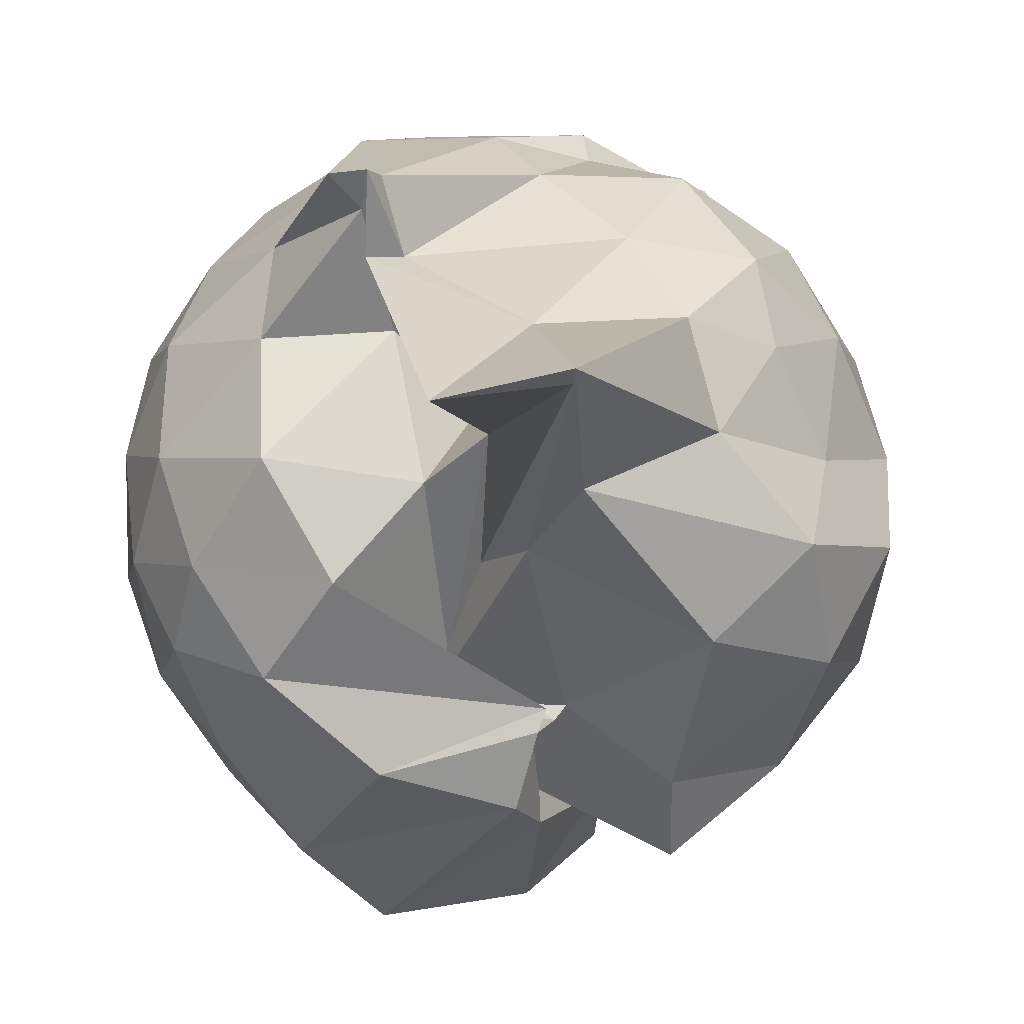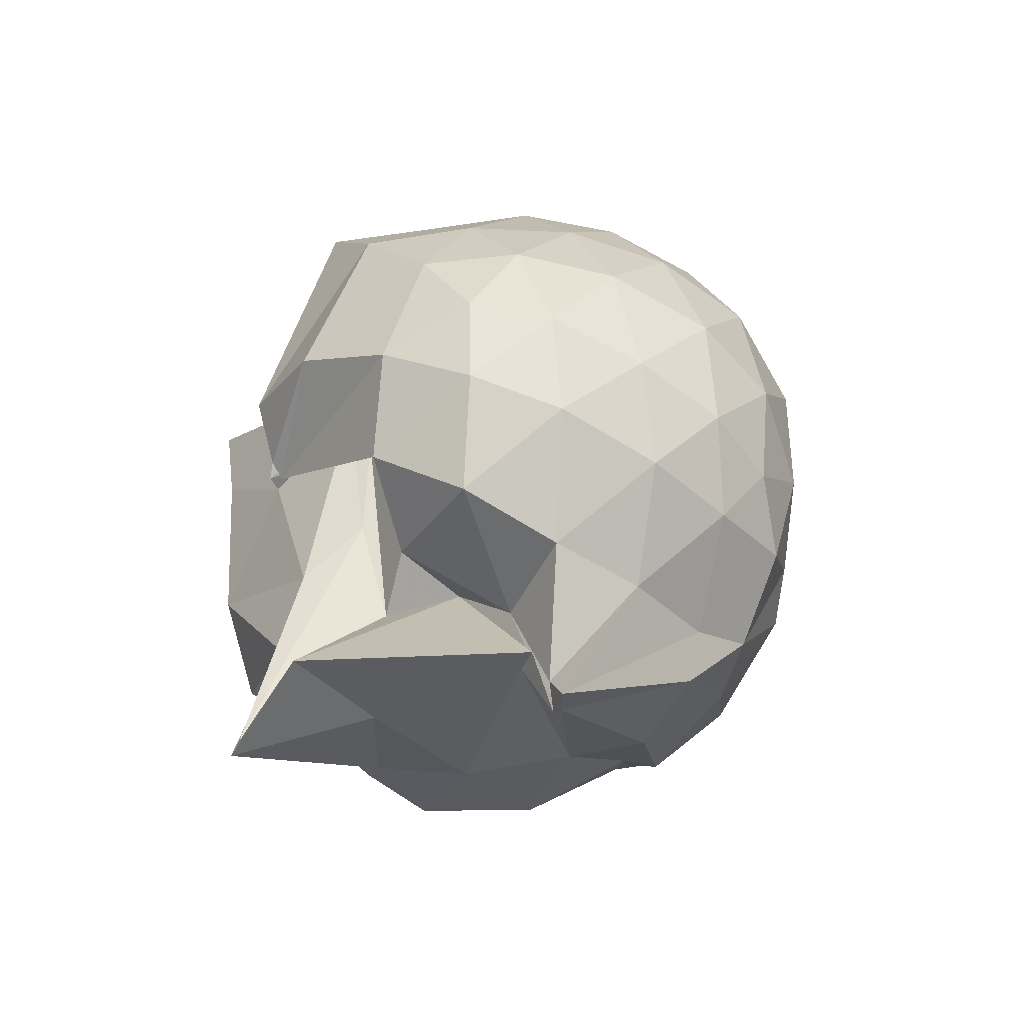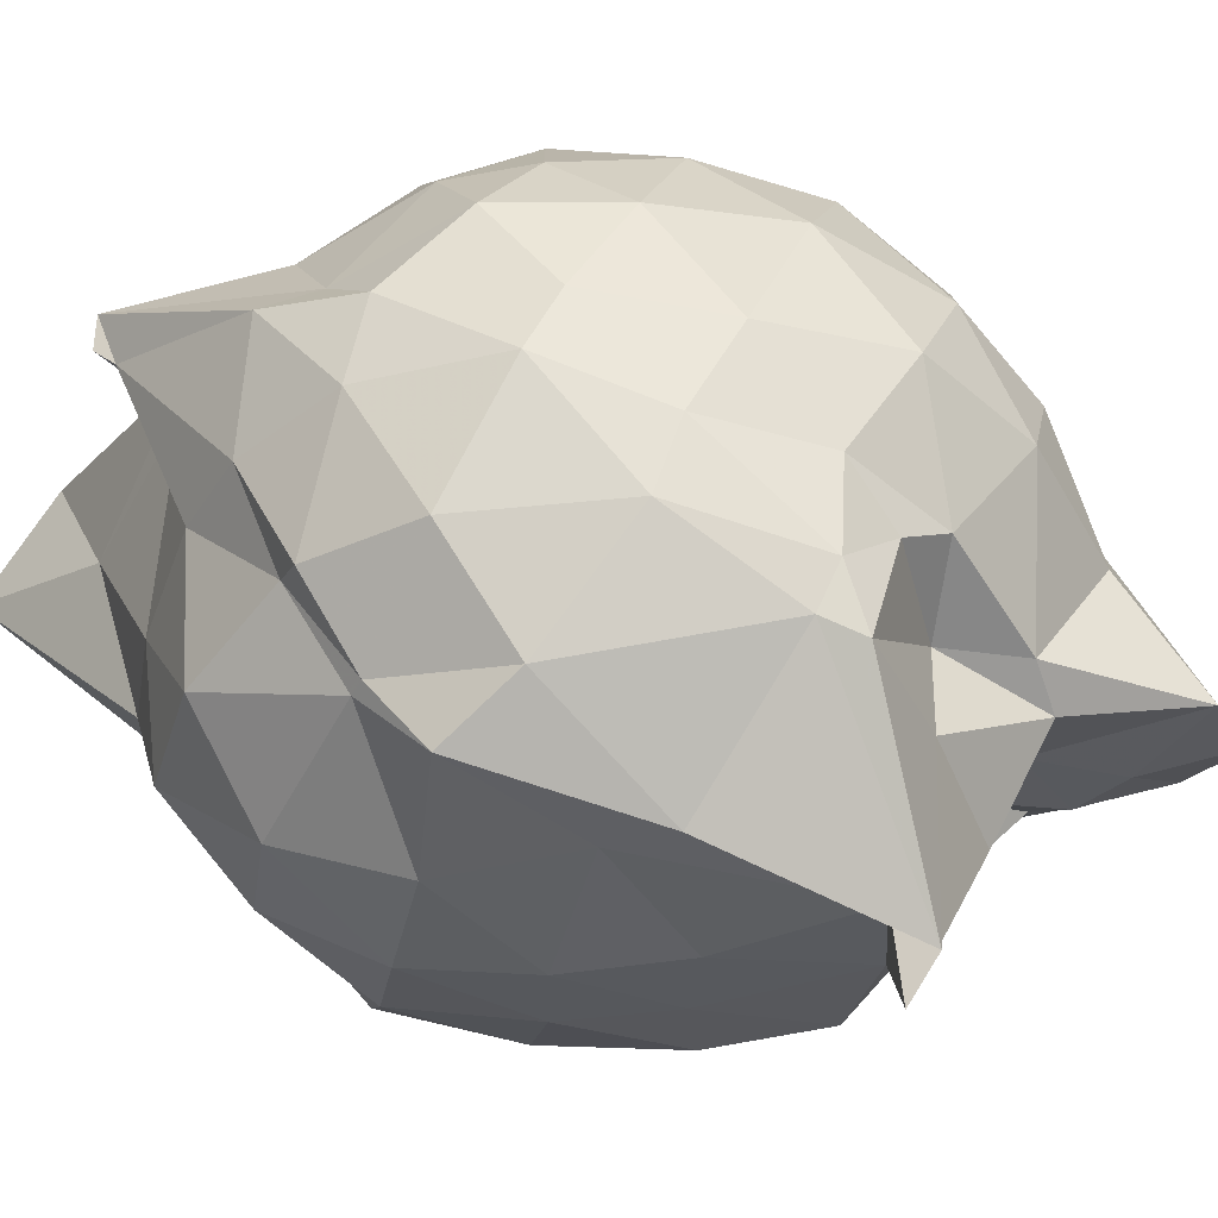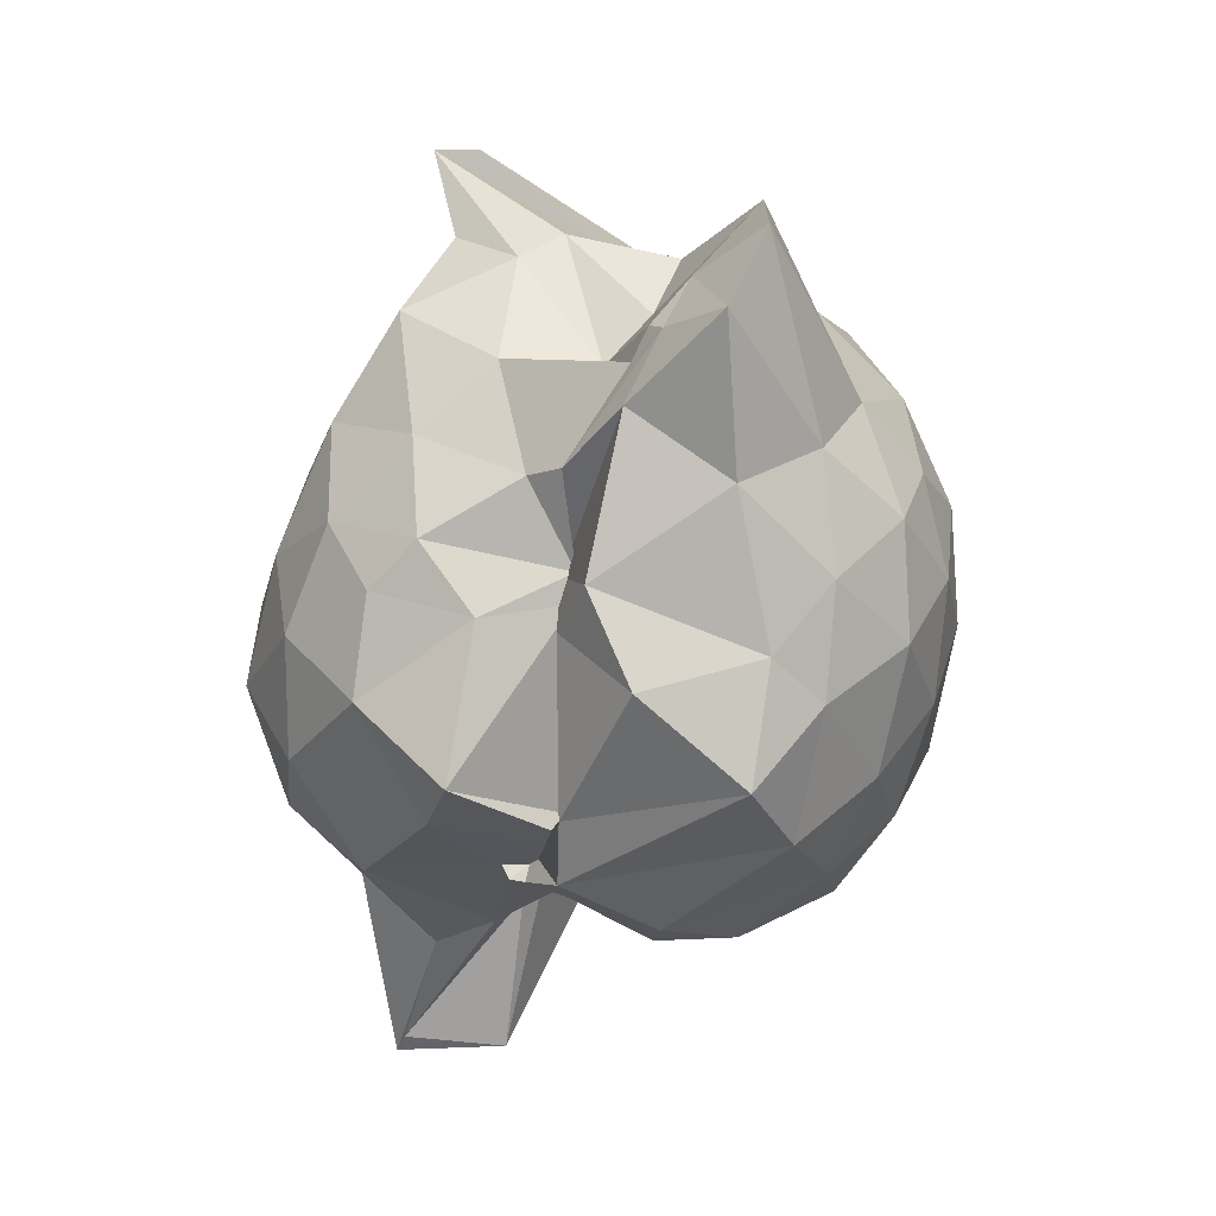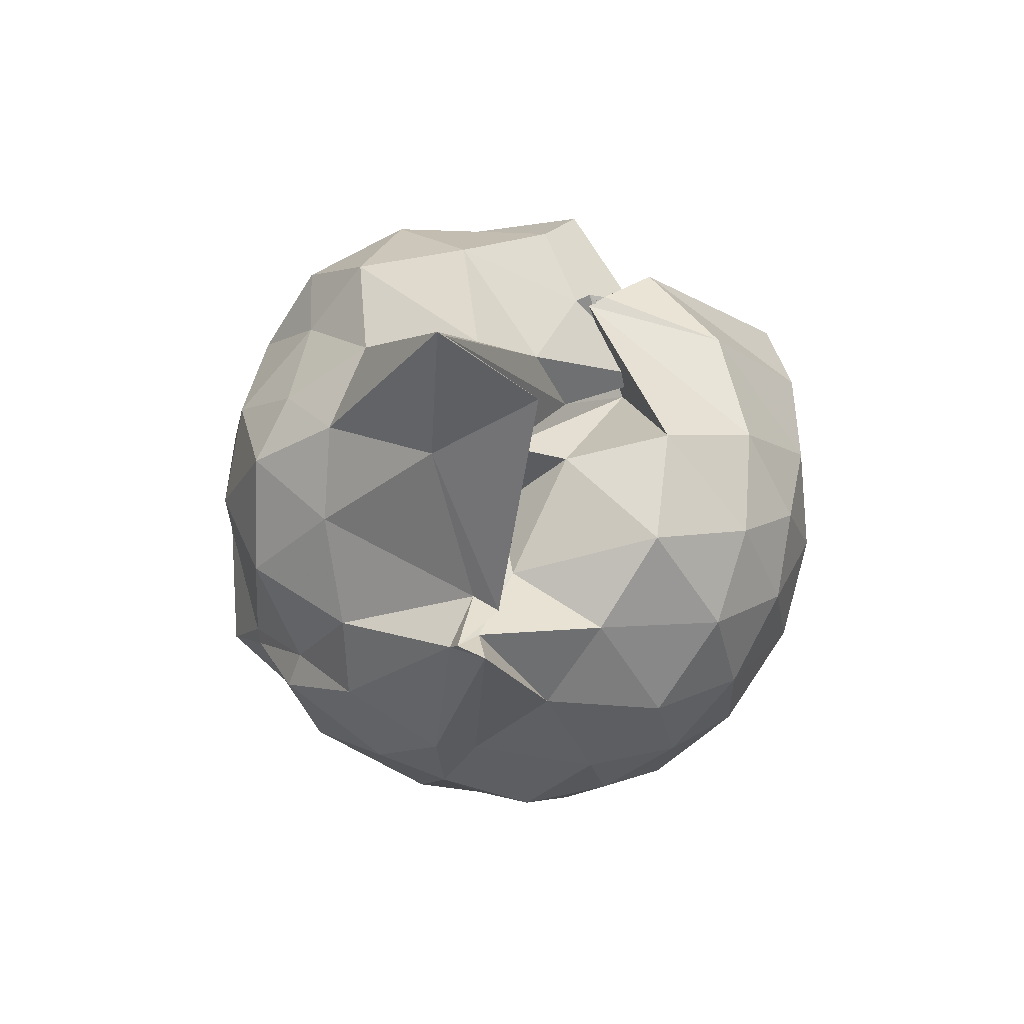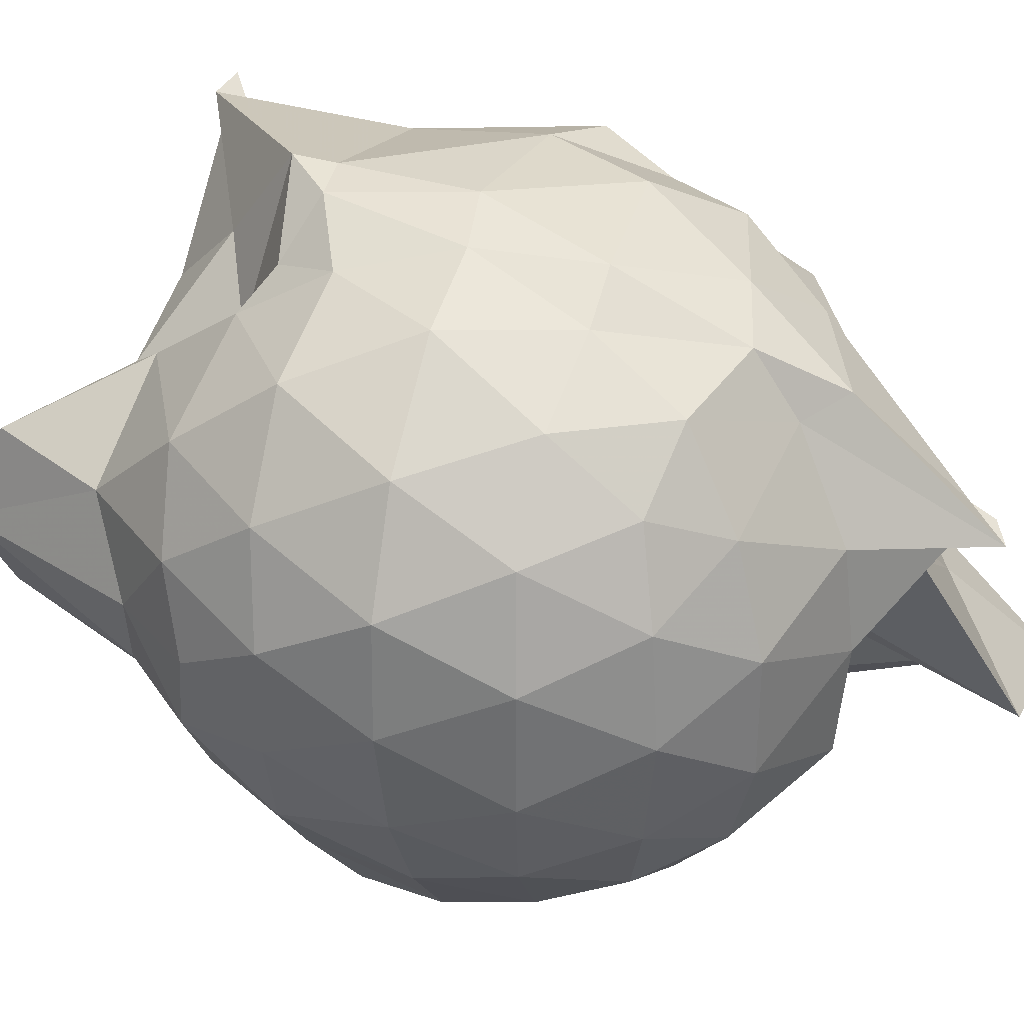
<metadata>
{"format":"obj","ext":"obj","renderer":"f3d","projection":"perspective","resolution":1024,"background":"white","views":[{"elev":-31.7,"azim":-161.3,"up":"+Y"},{"elev":-69.2,"azim":59.2,"up":"+Z"},{"elev":77.9,"azim":-61.3,"up":"+Y"},{"elev":43.2,"azim":4.7,"up":"+Z"},{"elev":-77.4,"azim":-32.3,"up":"+Z"},{"elev":33.7,"azim":107.5,"up":"+Y"}]}
</metadata>
<code>
v 0.1265 -0.4766 2.034
v -0.0124 -0.2846 0.04123
v 0.804 -0.3904 1.556
v 0.7513 -0.1615 1.606
v 0.6085 0.06038 1.633
v 0.3331 0.2419 1.576
v 0.2563 0.3394 1.501
v 0.03265 0.4987 1.547
v -0.3794 0.4145 1.907
v -0.3428 0.3455 1.79
v -0.5541 0.08209 1.538
v -0.6268 -0.1519 1.555
v -0.6681 -0.3704 1.604
v -0.6375 -0.6576 1.527
v -0.5169 -0.8452 1.483
v -0.2476 -0.9192 1.482
v -0.02512 -0.8071 1.44
v -0.05366 -0.9277 1.458
v 0.1433 -1.151 1.493
v 0.4546 -1.021 1.508
v 0.5962 -0.833 1.592
v 0.755 -0.5998 1.588
v 0.8949 -0.2528 1.334
v 0.8018 0.009867 1.368
v 0.6078 0.2557 1.369
v 0.3351 0.39 1.339
v 0.1436 0.4748 1.431
v 0.02553 0.4885 1.439
v -0.408 0.3754 1.414
v -0.493 0.2942 1.29
v -0.709 -0.02055 1.301
v -0.7685 -0.2519 1.329
v -0.8052 -0.5419 1.303
v -0.7421 -0.7936 1.268
v -0.538 -1.021 1.277
v -0.2902 -1.235 1.221
v -0.002579 -1.05 0.9573
v -0.02924 -1.181 1.076
v 0.4268 -1.253 1.29
v 0.5885 -1.024 1.364
v 0.787 -0.7848 1.349
v 0.8836 -0.5287 1.335
v 0.9093 -0.1039 1.058
v 0.7606 0.1623 1.062
v 0.4781 0.3688 1.067
v 0.2488 0.4512 1.059
v 0.07346 0.4951 1.086
v -0.293 0.4705 1.035
v -0.5005 0.4063 0.9592
v -0.6855 0.1343 1.02
v -0.8299 -0.1308 1.027
v -0.8886 -0.4246 1.013
v -0.8865 -0.684 0.9719
v -0.7305 -0.9449 0.9803
v -0.3543 -1.162 1.014
v 0.145 -1.06 0.8099
v -0.114 -1.023 0.7846
v -0.03048 -1.229 0.8986
v 0.5351 -1.181 1.042
v 0.7314 -0.9438 1.044
v 0.8717 -0.6806 1.048
v 0.9341 -0.3919 1.053
v 0.8067 0.02288 0.7724
v 0.6151 0.2467 0.7704
v 0.3734 0.3677 0.7451
v 0.213 0.4413 0.7466
v -0.1385 0.4678 0.7575
v -0.4359 0.3281 0.7757
v -0.4657 0.2917 0.7677
v -0.7529 -0.01152 0.7125
v -0.8508 -0.2706 0.7224
v -0.8019 -0.5805 0.7341
v -0.7757 -0.822 0.6773
v -0.5496 -1.024 0.6689
v -0.1883 -1.062 0.7716
v -0.1658 -1.1 0.7608
v -0.1232 -1.117 0.7734
v 0.2193 -1.194 0.7121
v 0.6289 -1.033 0.7812
v 0.7927 -0.8177 0.7721
v 0.8833 -0.5531 0.7484
v 0.8892 -0.2424 0.7468
v 0.6439 0.09214 0.5459
v 0.468 0.245 0.5028
v 0.2113 0.289 0.4235
v 0.01933 0.342 0.4774
v -0.3106 0.3288 0.5656
v -0.3321 0.2249 0.5366
v -0.5779 0.04582 0.4512
v -0.7383 -0.2275 0.439
v -0.7545 -0.4151 0.512
v -0.6456 -0.6724 0.4142
v -0.4027 -0.8766 0.2258
v -0.2342 -0.9099 0.3676
v 0.1333 -0.9963 0.7704
v -0.09807 -1.046 0.7604
v -0.1486 -1.072 0.7575
v 0.4121 -1.028 0.5065
v 0.6526 -0.8901 0.5501
v 0.7443 -0.6773 0.4995
v 0.769 -0.4039 0.469
v 0.7377 -0.1295 0.4936
v 0.6396 -0.3875 1.766
v 0.5208 -0.169 1.868
v 0.2442 0.04577 1.821
v 0.159 0.09344 1.638
v -0.01671 0.249 1.724
v -0.5009 0.4127 1.9
v -0.408 0.1102 1.84
v -0.5118 -0.1872 1.823
v -0.4357 -0.5436 1.724
v -0.3992 -0.7803 1.6
v -0.02294 -0.7537 1.496
v -0.06526 -0.7003 1.429
v 0.016 -0.9513 1.638
v 0.354 -0.8011 1.842
v 0.5493 -0.6023 1.798
v 0.3949 -0.4034 2.287
v 0.376 -0.1449 2.174
v 0.1785 -0.02711 1.905
v -0.1191 0.04635 1.911
v -0.2307 -0.03586 1.894
v -0.242 -0.3879 1.845
v -0.1505 -0.6477 1.701
v -0.06284 -0.6661 1.745
v 0.08129 -0.6568 1.936
v 0.3128 -0.6241 2.21
v 0.2196 -0.3699 2.104
v 0.1215 -0.2399 1.889
v 0.01082 -0.3675 1.821
v 0.08924 -0.5233 1.96
v 0.1623 -0.52 2.063
v 0.5345 0.007591 0.3654
v 0.2159 0.1241 0.3114
v 0.1064 0.1542 0.2185
v -0.172 0.184 0.3388
v -0.2966 0.005486 0.2861
v -0.4944 -0.224 0.2779
v -0.6169 -0.4492 0.2964
v -0.5299 -0.9039 -0.2293
v -0.5066 -0.8983 -0.1733
v -0.0767 -0.8195 0.5257
v 0.08089 -0.8975 0.7596
v 0.1899 -0.9223 0.3429
v 0.5267 -0.8105 0.3552
v 0.592 -0.5581 0.2873
v 0.5894 -0.2577 0.2873
v 0.2908 -0.1362 0.1749
v 0.03266 -0.23 -0.1427
v -0.04856 -0.1811 -0.04468
v -0.05298 -0.3015 0.09
v -0.3599 -0.5858 0.0323
v -0.2222 -0.8903 -0.1957
v -0.18 -0.667 0.2739
v -0.01338 -0.7156 0.3375
v 0.2931 -0.6902 0.1714
v 0.2963 -0.4 0.1443
v 0.0011 -0.2467 -0.02767
v -0.0411 -0.2105 -0.1068
v 0.0207 -0.3128 0.0507
v -0.08884 -0.4878 0.447
v 0.02249 -0.3822 0.2328
f 3 23 4
f 4 23 24
f 4 24 5
f 5 24 25
f 5 25 6
f 6 25 26
f 6 26 7
f 7 26 27
f 7 27 8
f 8 27 28
f 8 28 9
f 9 28 29
f 9 29 10
f 10 29 30
f 10 30 11
f 11 30 31
f 11 31 12
f 12 31 32
f 12 32 13
f 13 32 33
f 13 33 14
f 14 33 34
f 14 34 15
f 15 34 35
f 15 35 16
f 16 35 36
f 16 36 17
f 17 36 37
f 17 37 18
f 18 37 38
f 18 38 19
f 19 38 39
f 19 39 20
f 20 39 40
f 20 40 21
f 21 40 41
f 21 41 22
f 22 41 42
f 22 42 3
f 3 42 23
f 23 43 24
f 24 43 44
f 24 44 25
f 25 44 45
f 25 45 26
f 26 45 46
f 26 46 27
f 27 46 47
f 27 47 28
f 28 47 48
f 28 48 29
f 29 48 49
f 29 49 30
f 30 49 50
f 30 50 31
f 31 50 51
f 31 51 32
f 32 51 52
f 32 52 33
f 33 52 53
f 33 53 34
f 34 53 54
f 34 54 35
f 35 54 55
f 35 55 36
f 36 55 56
f 36 56 37
f 37 56 57
f 37 57 38
f 38 57 58
f 38 58 39
f 39 58 59
f 39 59 40
f 40 59 60
f 40 60 41
f 41 60 61
f 41 61 42
f 42 61 62
f 42 62 23
f 23 62 43
f 43 63 44
f 44 63 64
f 44 64 45
f 45 64 65
f 45 65 46
f 46 65 66
f 46 66 47
f 47 66 67
f 47 67 48
f 48 67 68
f 48 68 49
f 49 68 69
f 49 69 50
f 50 69 70
f 50 70 51
f 51 70 71
f 51 71 52
f 52 71 72
f 52 72 53
f 53 72 73
f 53 73 54
f 54 73 74
f 54 74 55
f 55 74 75
f 55 75 56
f 56 75 76
f 56 76 57
f 57 76 77
f 57 77 58
f 58 77 78
f 58 78 59
f 59 78 79
f 59 79 60
f 60 79 80
f 60 80 61
f 61 80 81
f 61 81 62
f 62 81 82
f 62 82 43
f 43 82 63
f 63 83 64
f 64 83 84
f 64 84 65
f 65 84 85
f 65 85 66
f 66 85 86
f 66 86 67
f 67 86 87
f 67 87 68
f 68 87 88
f 68 88 69
f 69 88 89
f 69 89 70
f 70 89 90
f 70 90 71
f 71 90 91
f 71 91 72
f 72 91 92
f 72 92 73
f 73 92 93
f 73 93 74
f 74 93 94
f 74 94 75
f 75 94 95
f 75 95 76
f 76 95 96
f 76 96 77
f 77 96 97
f 77 97 78
f 78 97 98
f 78 98 79
f 79 98 99
f 79 99 80
f 80 99 100
f 80 100 81
f 81 100 101
f 81 101 82
f 82 101 102
f 82 102 63
f 63 102 83
f 103 104 118
f 104 119 118
f 104 105 119
f 105 120 119
f 105 106 120
f 106 107 120
f 107 121 120
f 107 108 121
f 108 122 121
f 108 109 122
f 109 110 122
f 110 123 122
f 110 111 123
f 111 124 123
f 111 112 124
f 112 113 124
f 113 125 124
f 113 114 125
f 114 126 125
f 114 115 126
f 115 116 126
f 116 127 126
f 116 117 127
f 117 118 127
f 117 103 118
f 118 119 128
f 119 129 128
f 119 120 129
f 120 121 129
f 121 130 129
f 121 122 130
f 122 123 130
f 123 131 130
f 123 124 131
f 124 125 131
f 125 132 131
f 125 126 132
f 126 127 132
f 127 128 132
f 127 118 128
f 133 148 134
f 134 148 149
f 134 149 135
f 135 149 150
f 135 150 136
f 136 150 137
f 137 150 151
f 137 151 138
f 138 151 152
f 138 152 139
f 139 152 140
f 140 152 153
f 140 153 141
f 141 153 154
f 141 154 142
f 142 154 143
f 143 154 155
f 143 155 144
f 144 155 156
f 144 156 145
f 145 156 146
f 146 156 157
f 146 157 147
f 147 157 148
f 147 148 133
f 148 158 149
f 149 158 159
f 149 159 150
f 150 159 151
f 151 159 160
f 151 160 152
f 152 160 153
f 153 160 161
f 153 161 154
f 154 161 155
f 155 161 162
f 155 162 156
f 156 162 157
f 157 162 158
f 157 158 148
f 3 4 103
f 103 4 104
f 4 5 104
f 104 5 105
f 5 6 105
f 105 6 106
f 6 7 106
f 7 8 106
f 106 8 107
f 8 9 107
f 107 9 108
f 9 10 108
f 108 10 109
f 10 11 109
f 11 12 109
f 109 12 110
f 12 13 110
f 110 13 111
f 13 14 111
f 111 14 112
f 14 15 112
f 15 16 112
f 112 16 113
f 16 17 113
f 113 17 114
f 17 18 114
f 114 18 115
f 18 19 115
f 19 20 115
f 115 20 116
f 20 21 116
f 116 21 117
f 21 22 117
f 117 22 103
f 22 3 103
f 83 133 84
f 84 133 134
f 84 134 85
f 85 134 135
f 85 135 86
f 86 135 136
f 86 136 87
f 87 136 88
f 88 136 137
f 88 137 89
f 89 137 138
f 89 138 90
f 90 138 139
f 90 139 91
f 91 139 92
f 92 139 140
f 92 140 93
f 93 140 141
f 93 141 94
f 94 141 142
f 94 142 95
f 95 142 96
f 96 142 143
f 96 143 97
f 97 143 144
f 97 144 98
f 98 144 145
f 98 145 99
f 99 145 100
f 100 145 146
f 100 146 101
f 101 146 147
f 101 147 102
f 102 147 133
f 102 133 83
f 128 129 1
f 129 130 1
f 130 131 1
f 131 132 1
f 132 128 1
f 159 158 2
f 160 159 2
f 161 160 2
f 162 161 2
f 158 162 2

</code>
